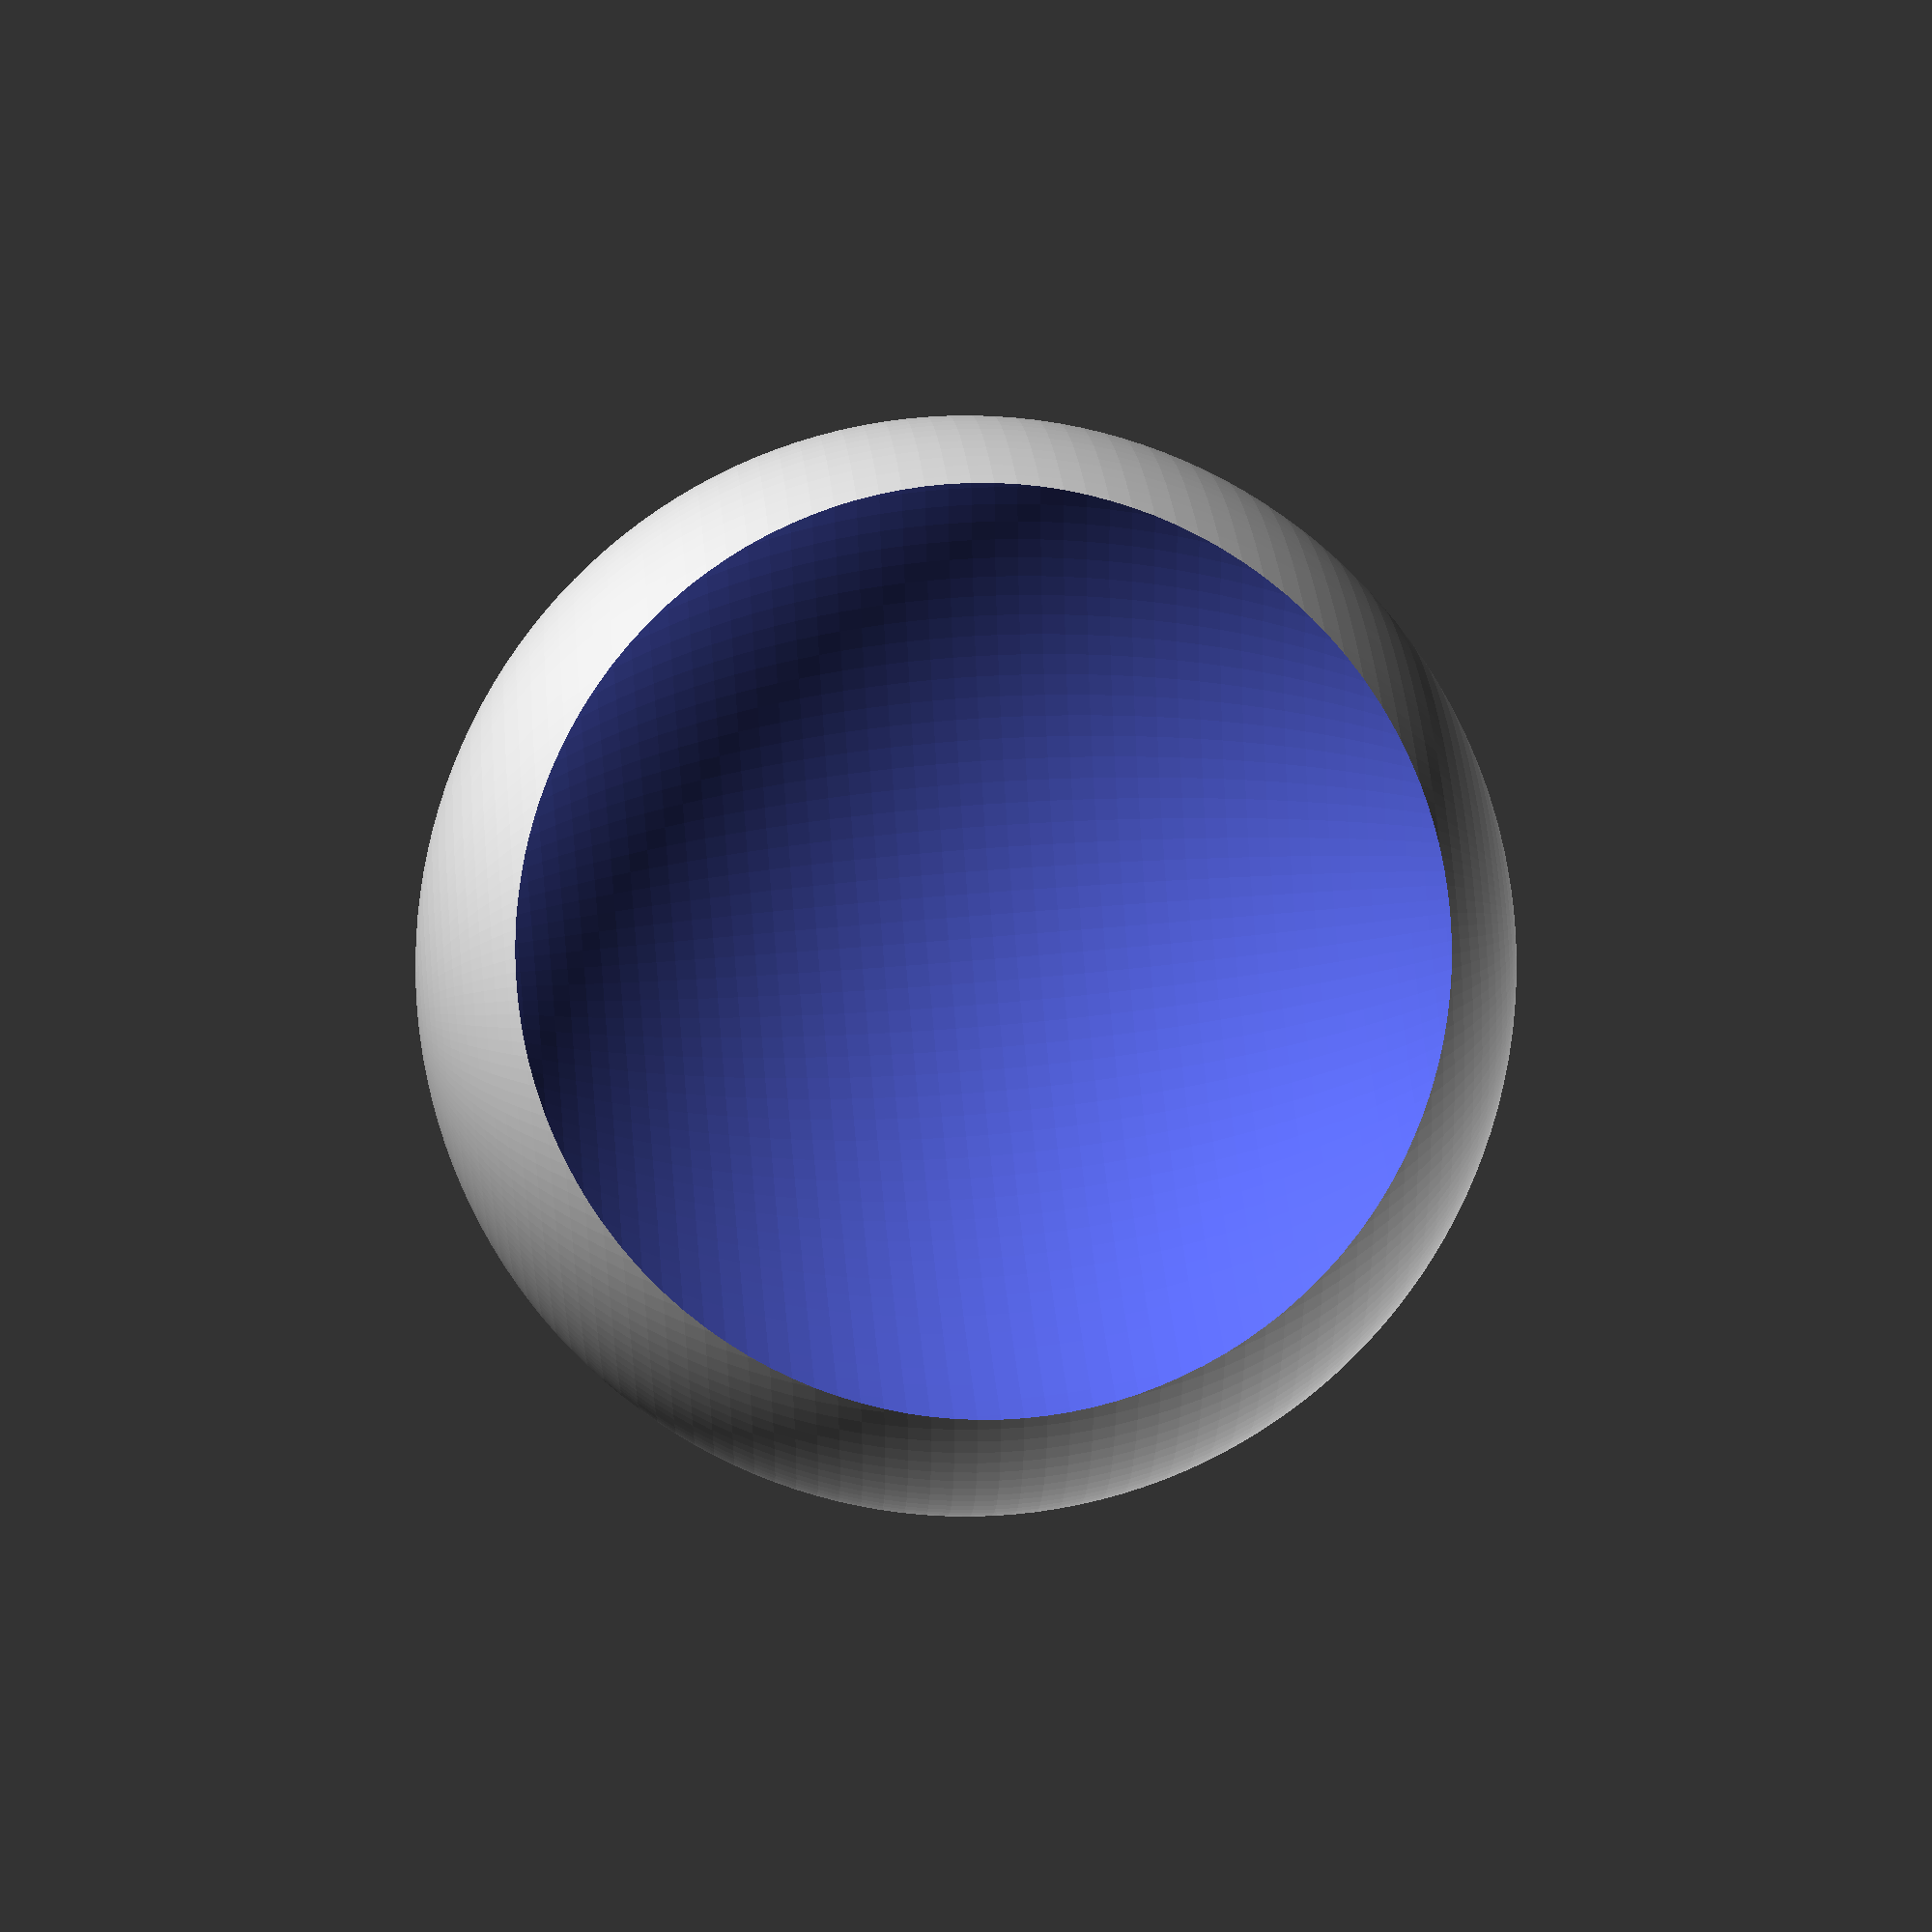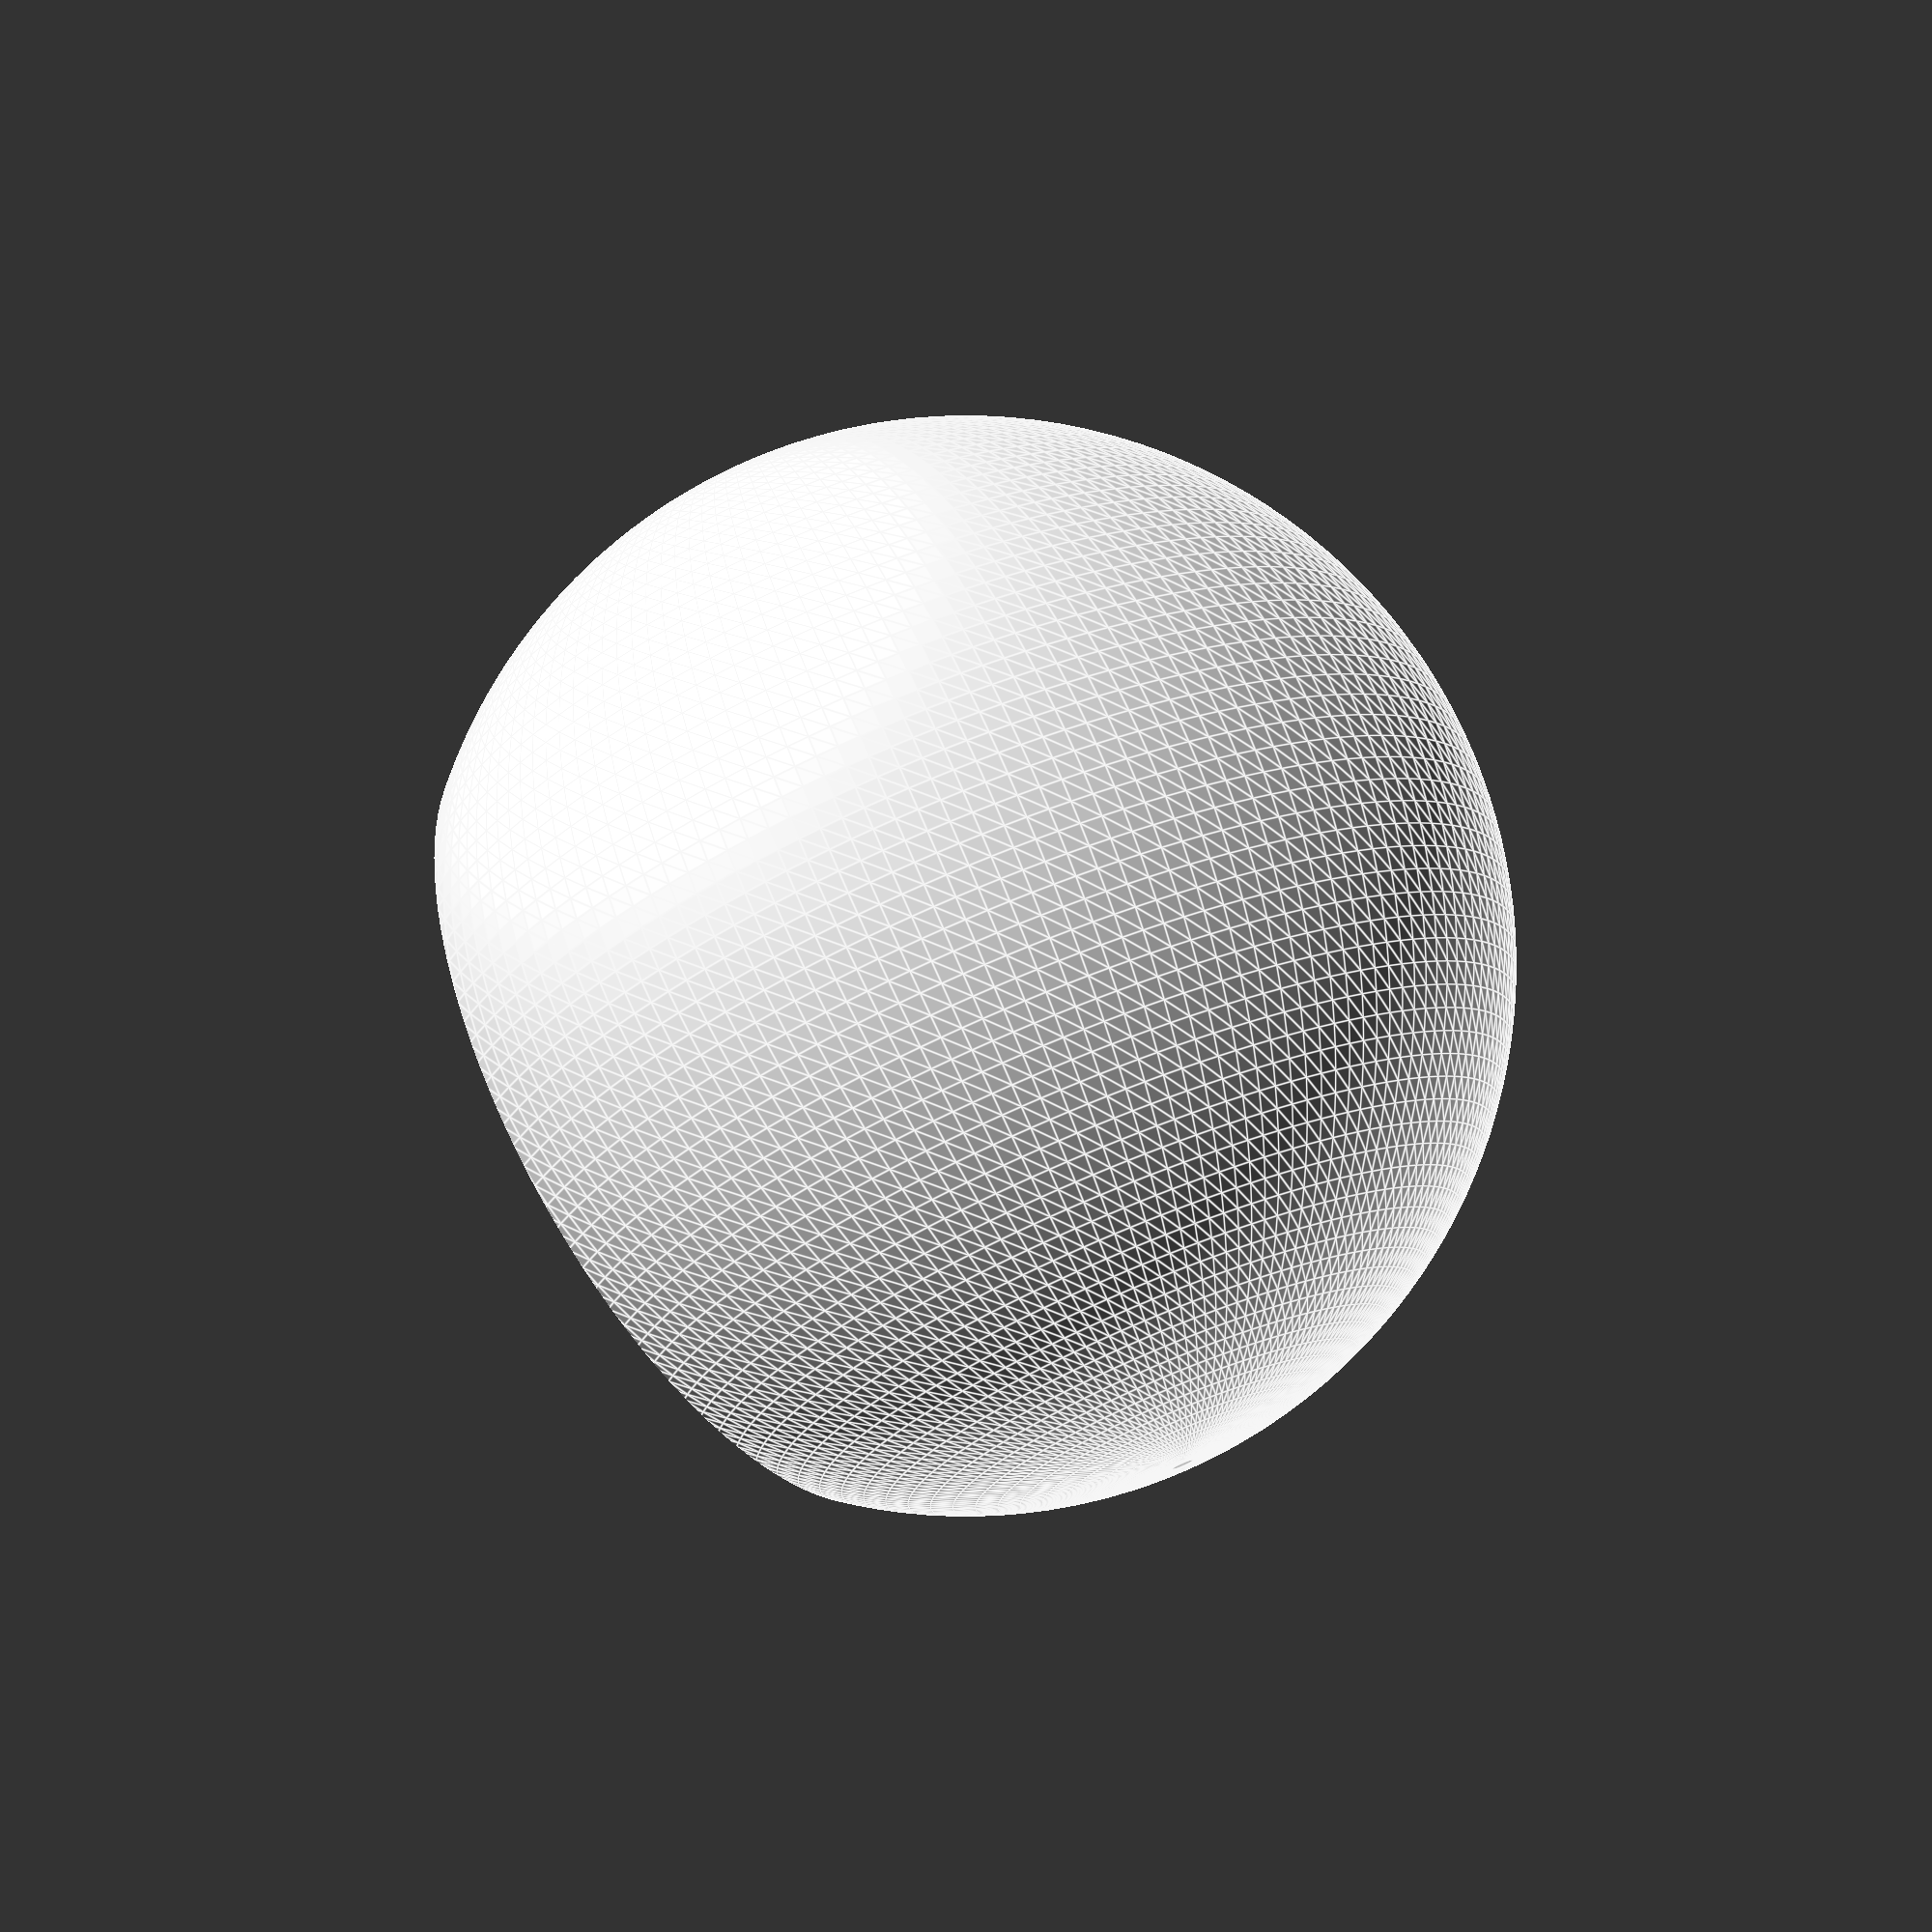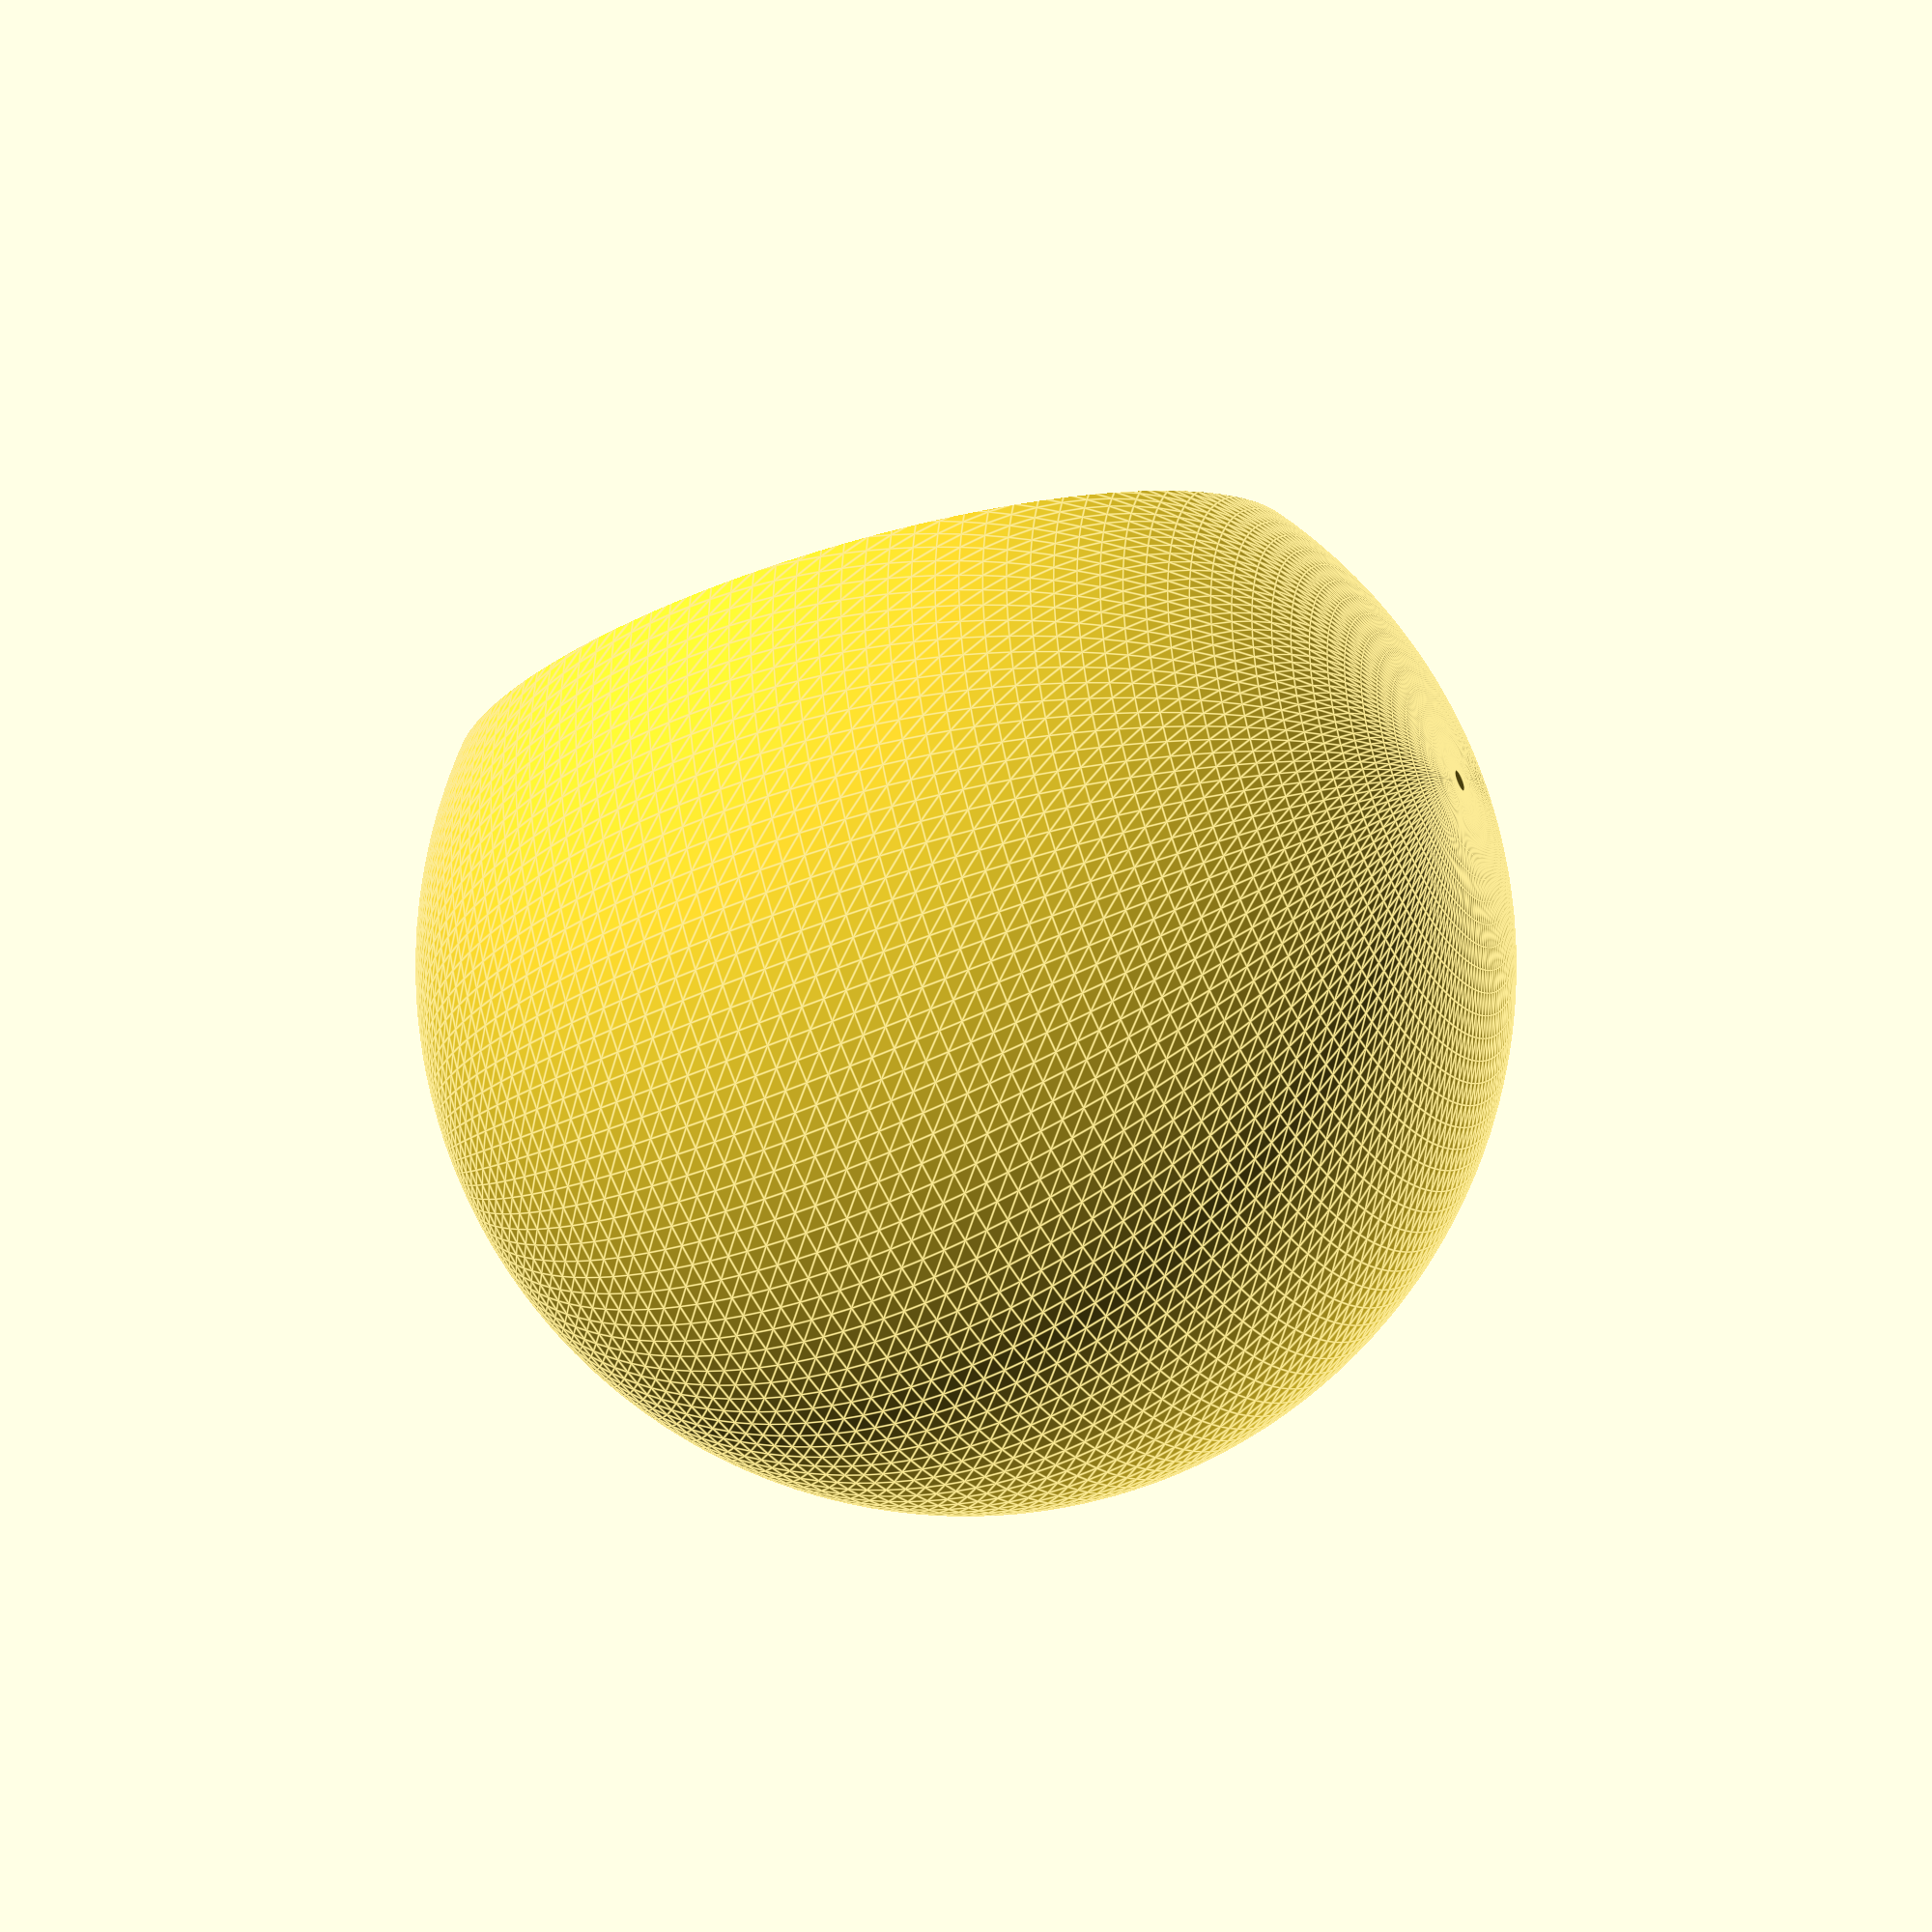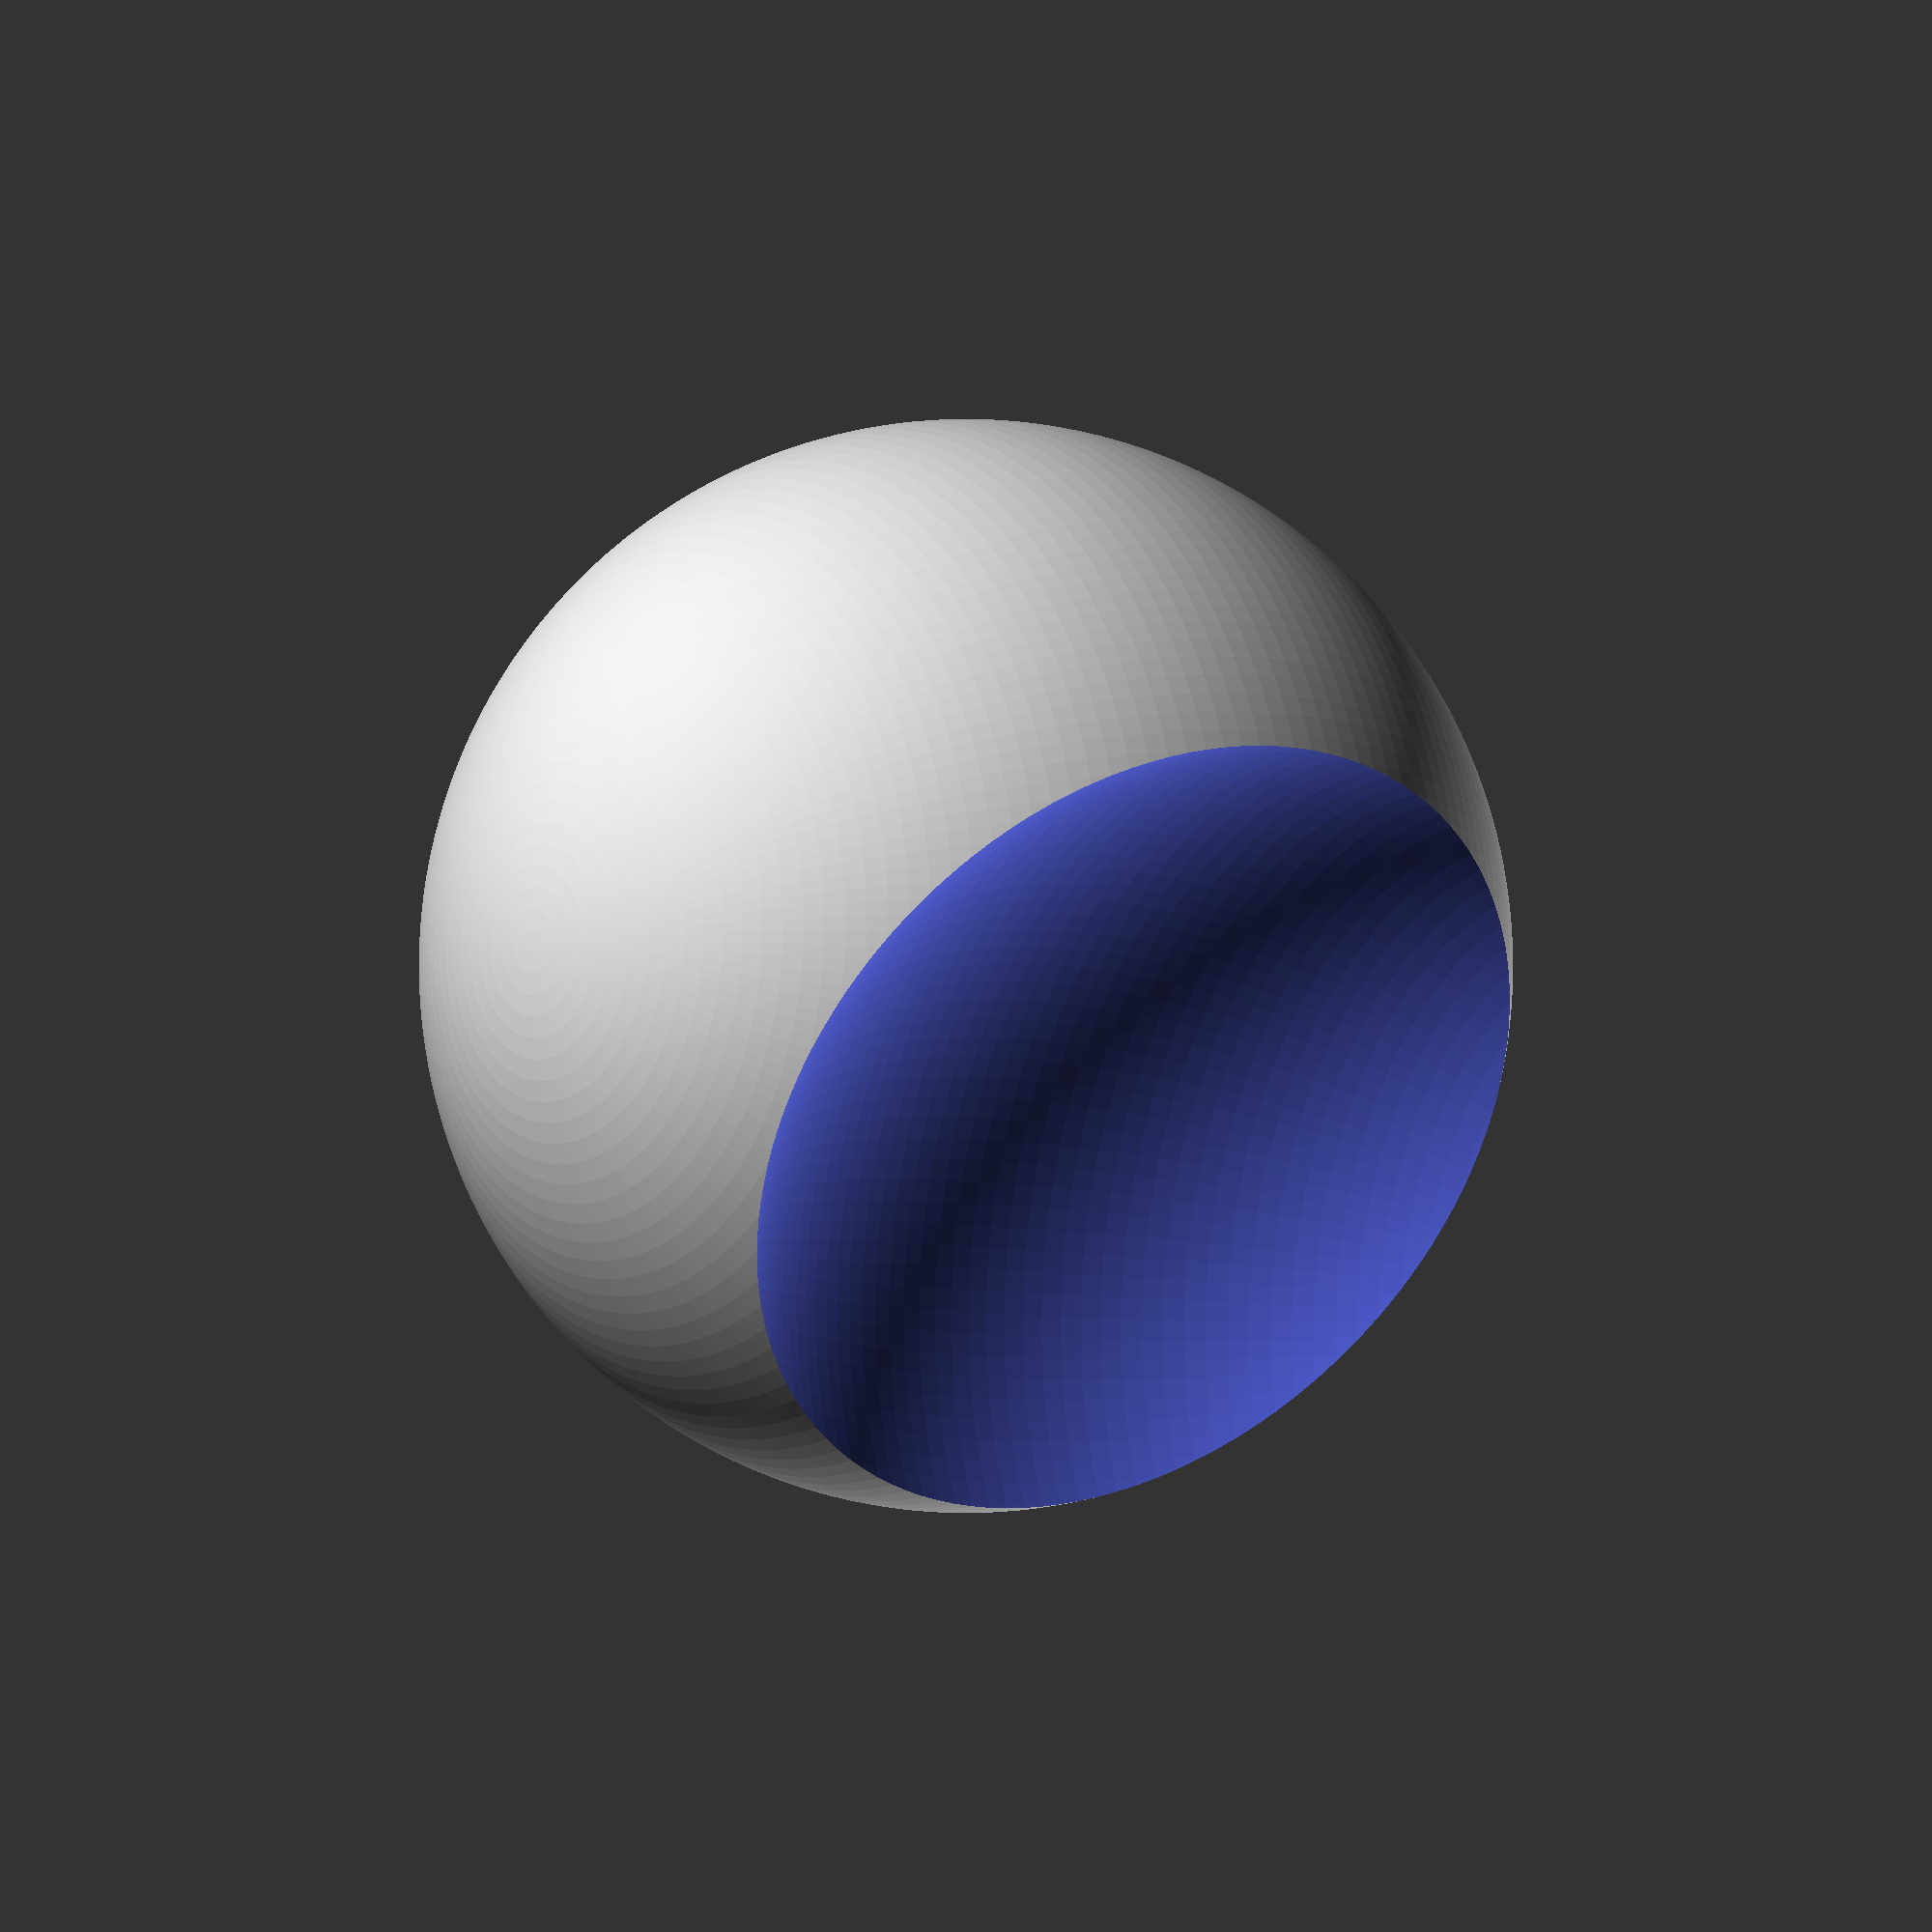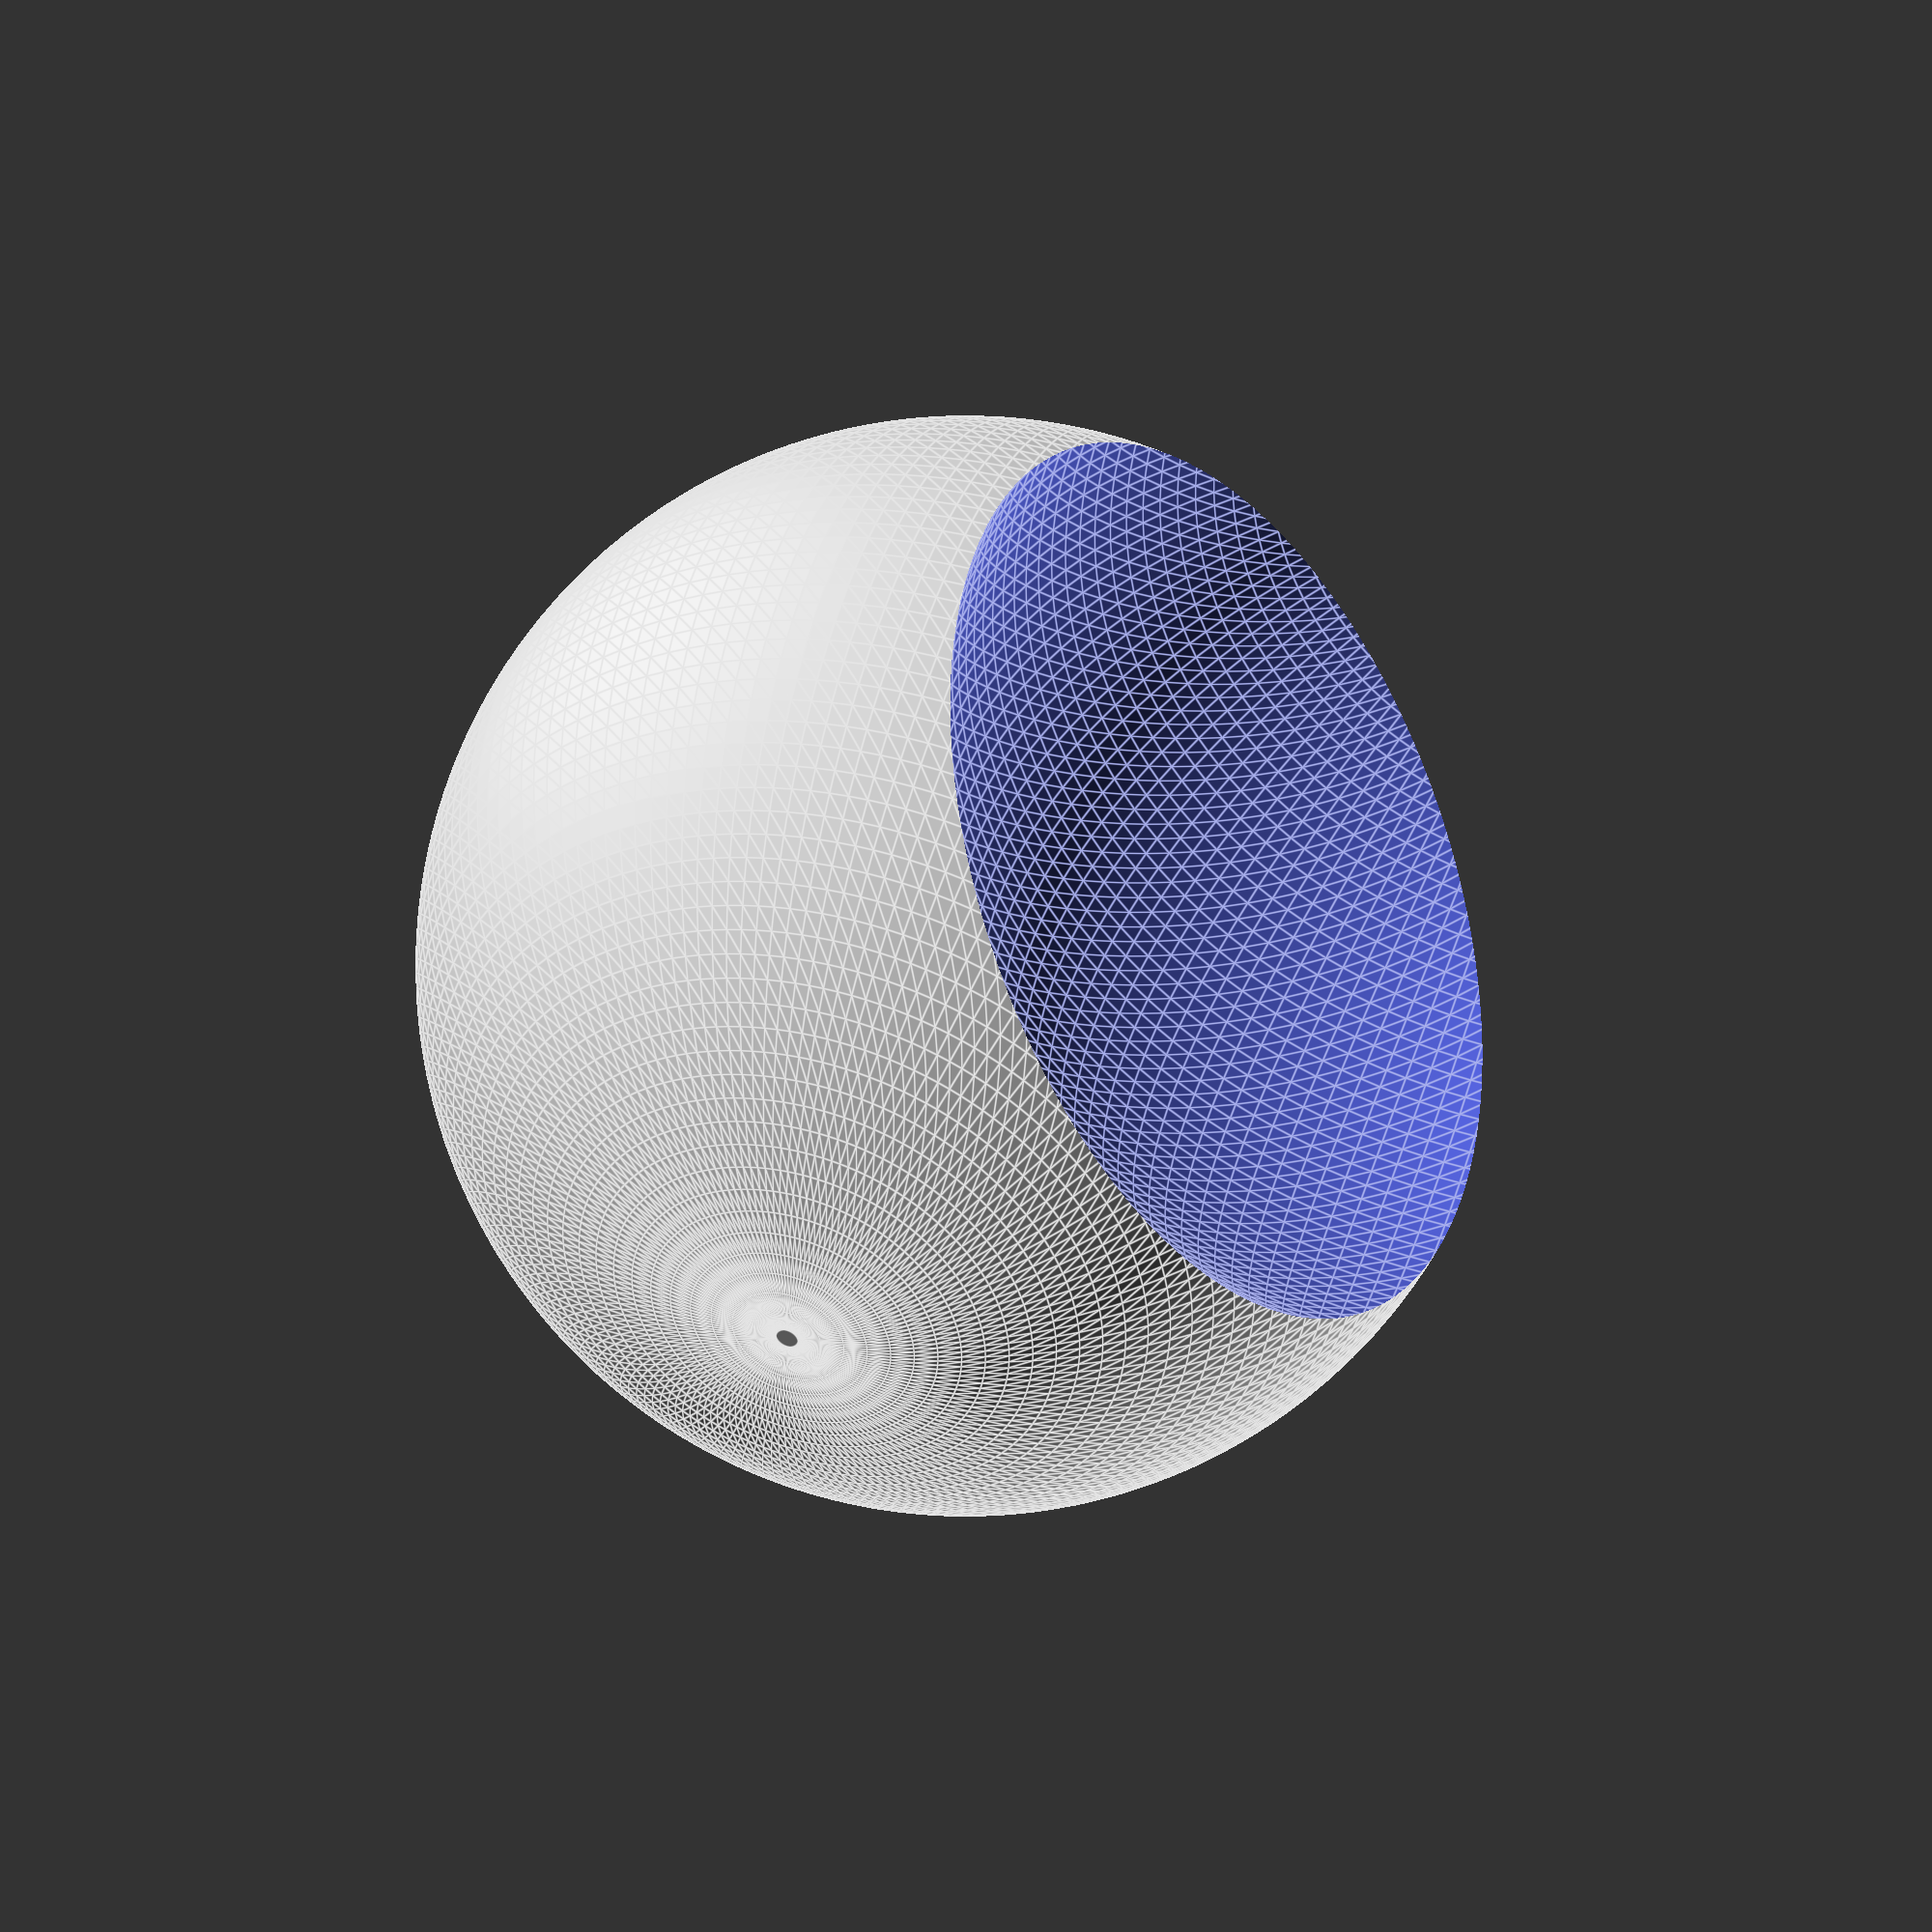
<openscad>
$fa = 1;
$fs = 0.4;
difference() {
    sphere(r=10);
    translate([12,0,0])
        sphere(r=10);
}
</openscad>
<views>
elev=307.8 azim=305.2 roll=84.3 proj=p view=solid
elev=106.7 azim=206.5 roll=22.6 proj=p view=edges
elev=40.0 azim=237.9 roll=300.3 proj=p view=edges
elev=4.4 azim=32.9 roll=52.6 proj=o view=solid
elev=319.0 azim=325.3 roll=17.5 proj=p view=edges
</views>
